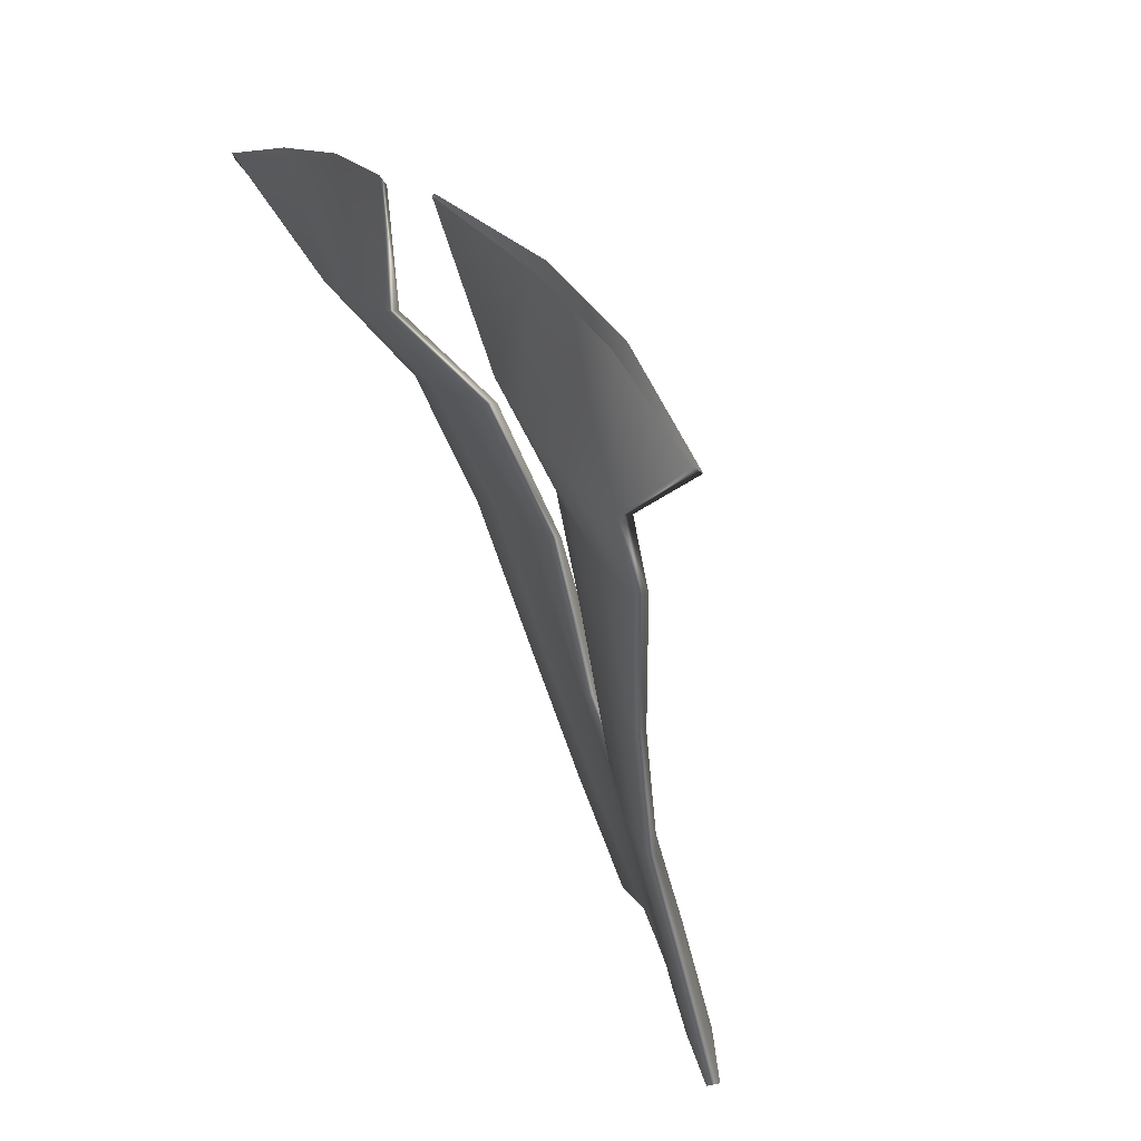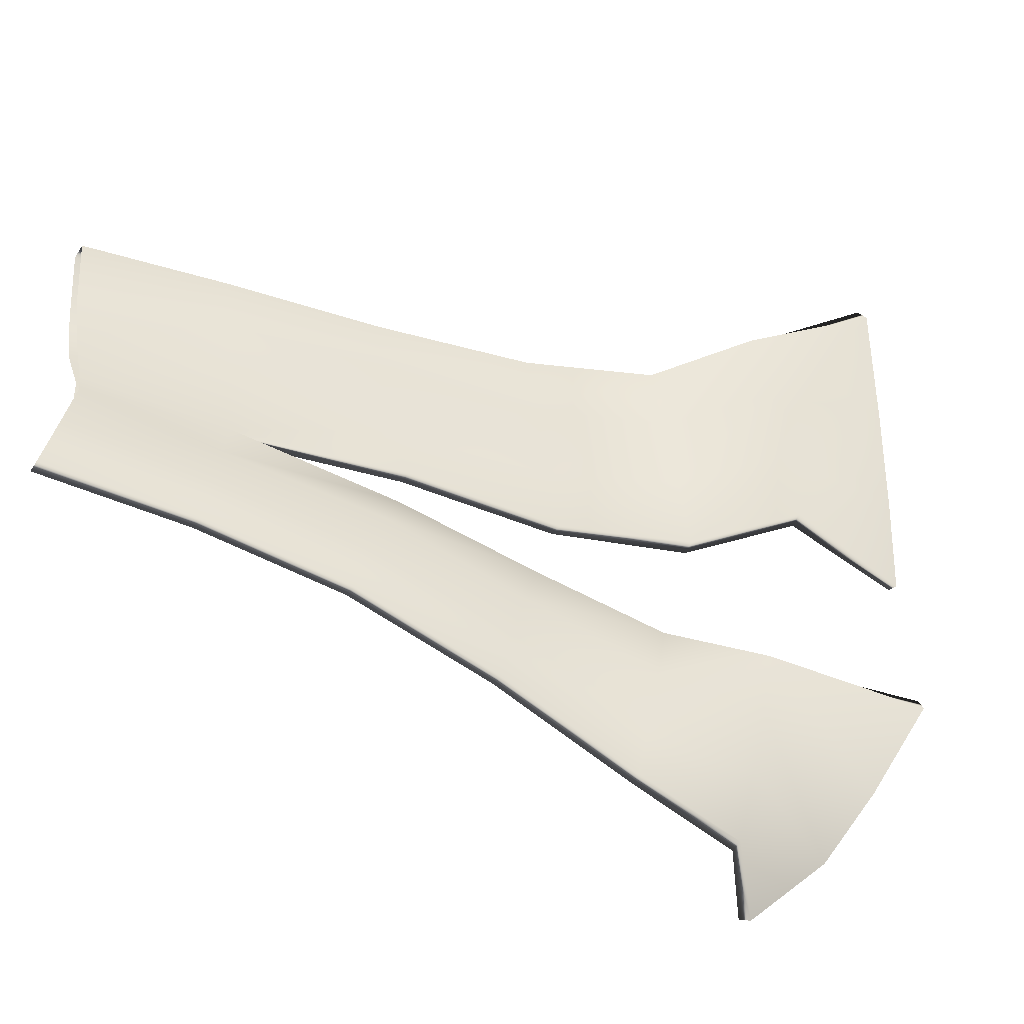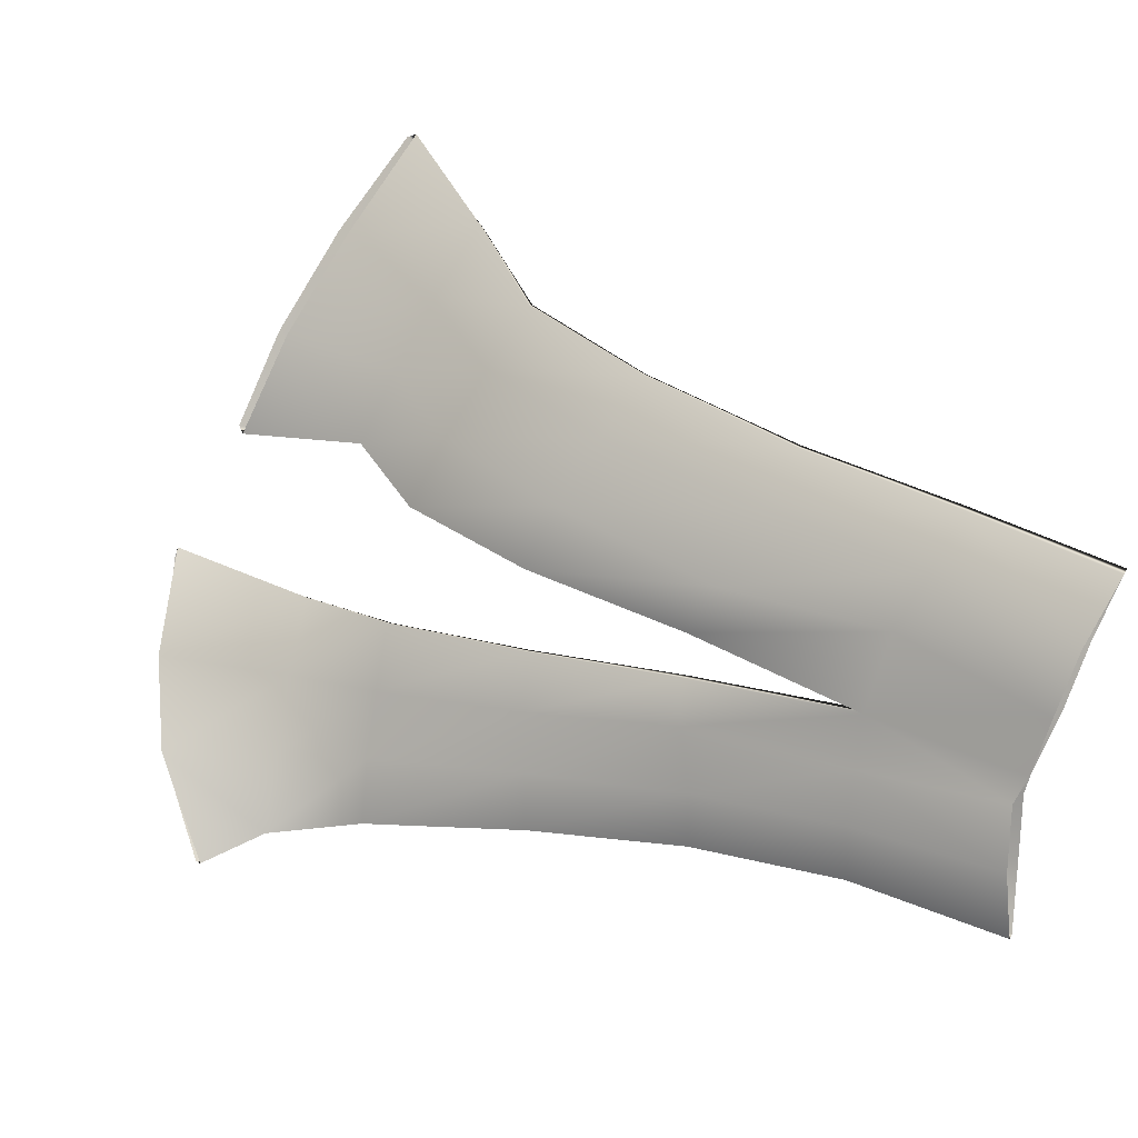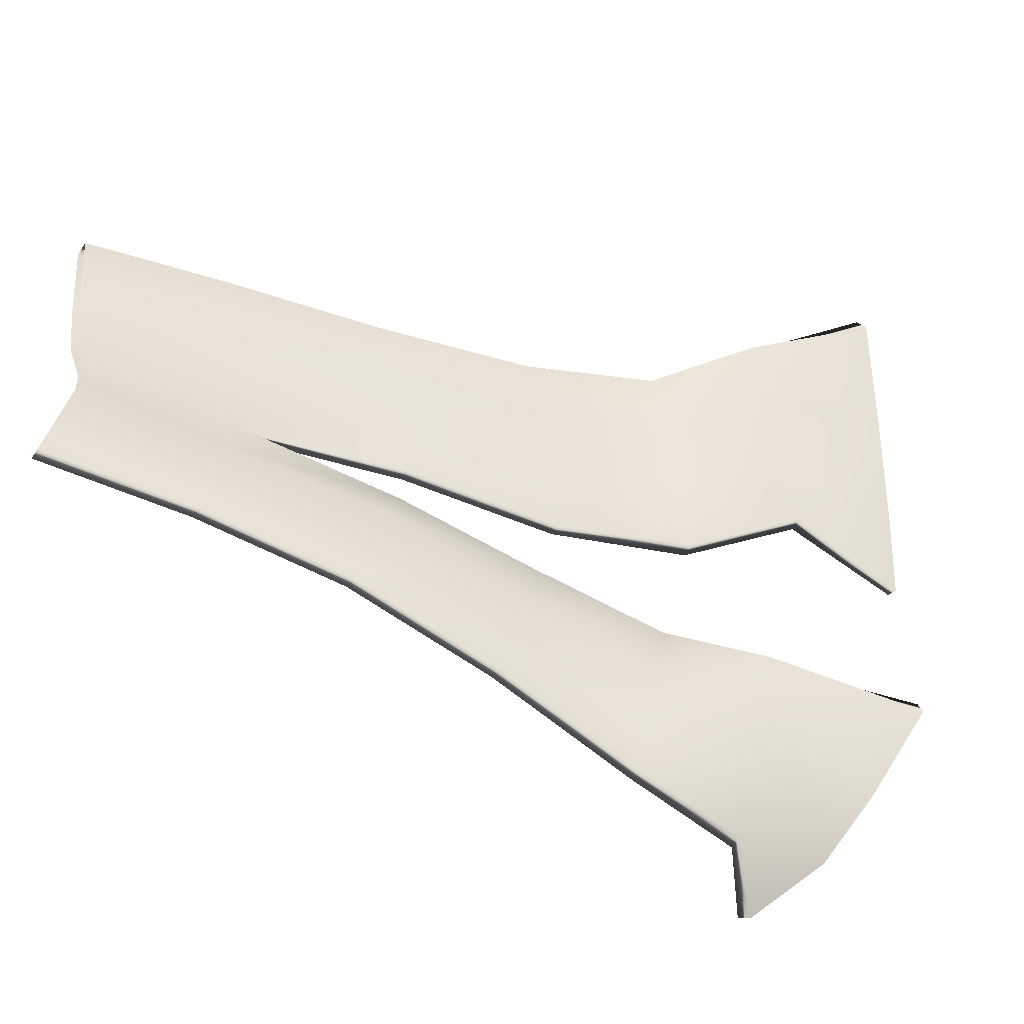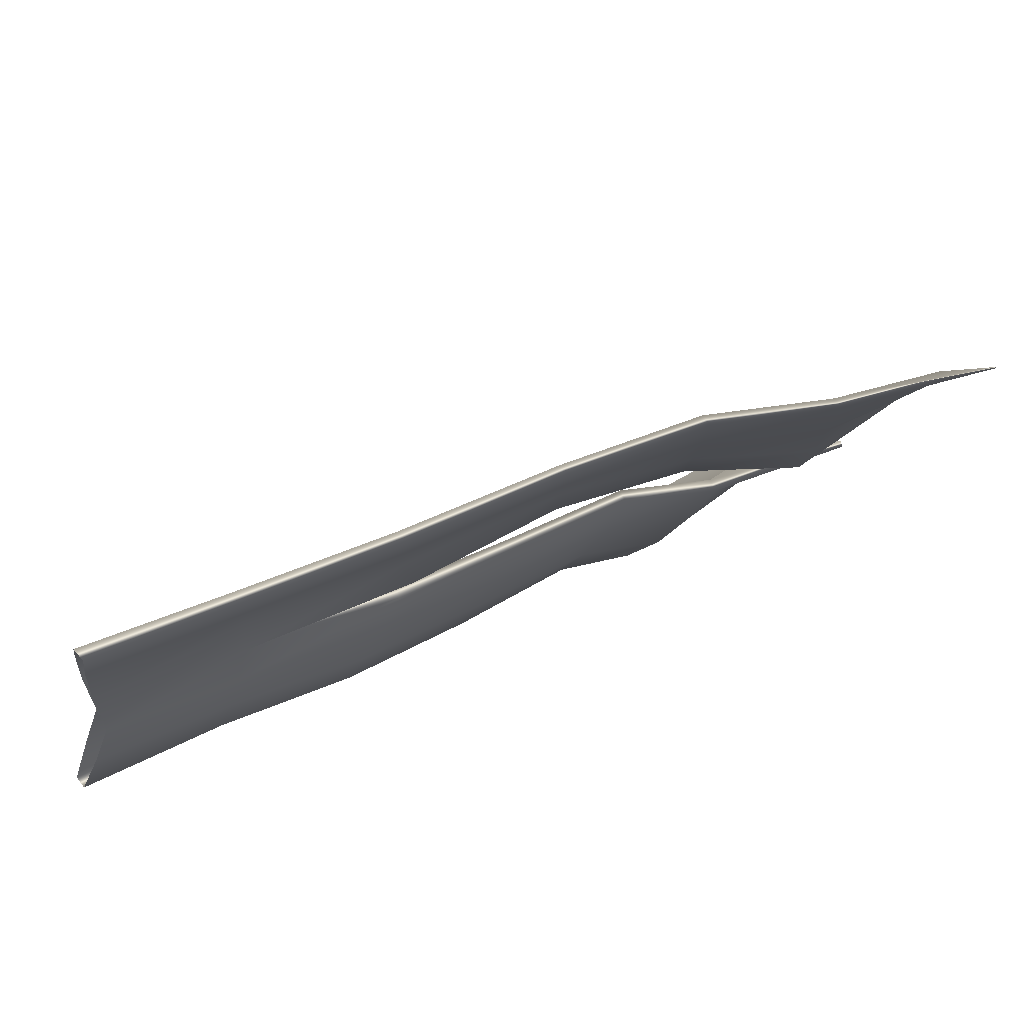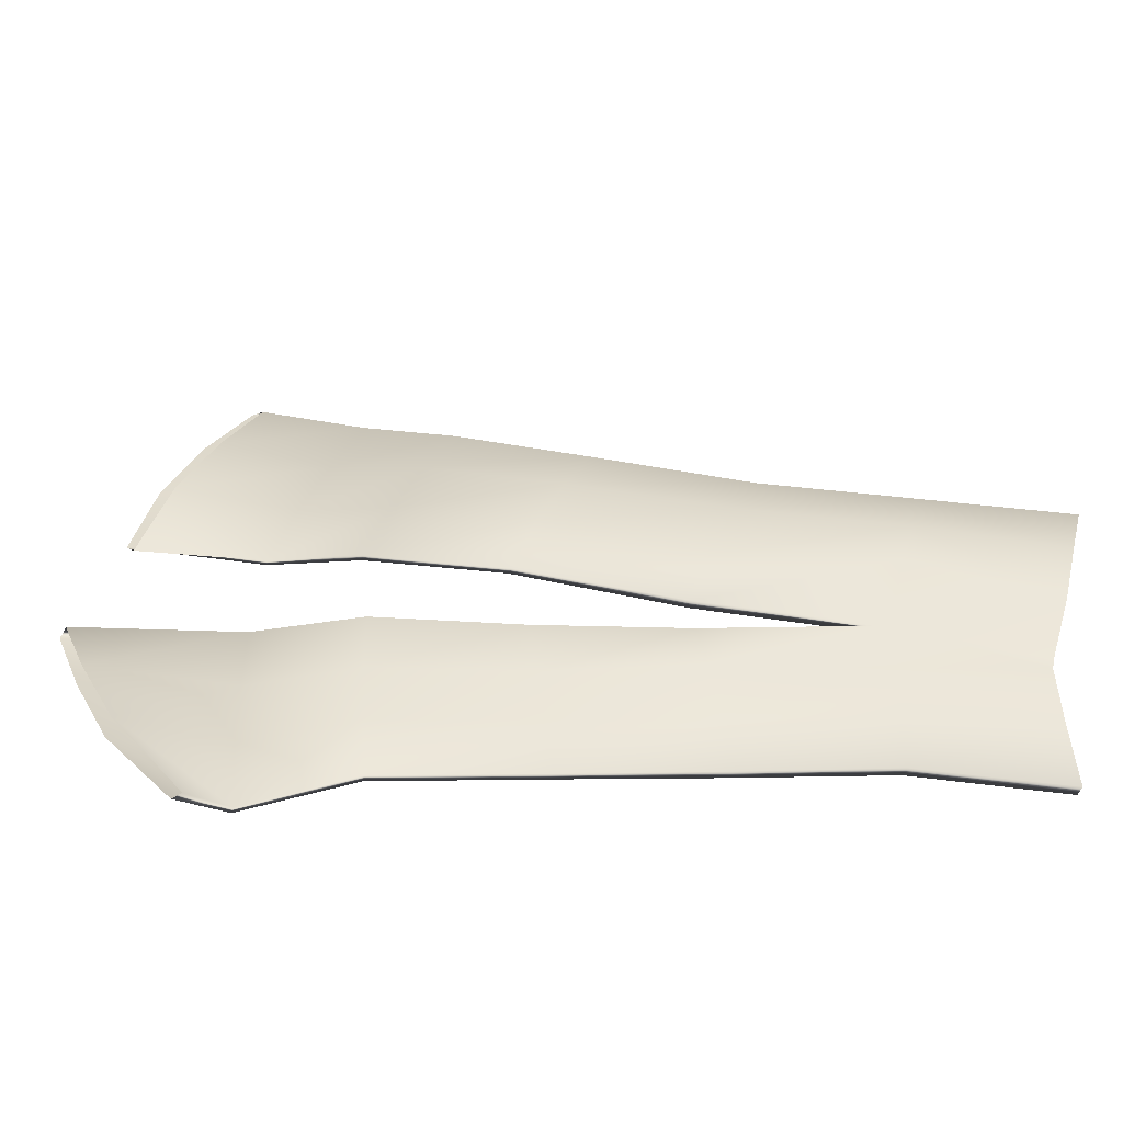
<metadata>
{"format":"obj","ext":"obj","renderer":"f3d","projection":"perspective","resolution":1024,"background":"white","views":[{"elev":-51.0,"azim":-45.2,"up":"+Y"},{"elev":-65.6,"azim":-172.2,"up":"+Y"},{"elev":23.7,"azim":60.4,"up":"+Y"},{"elev":-67.4,"azim":-172.6,"up":"+Y"},{"elev":-43.3,"azim":171.3,"up":"+Z"},{"elev":-28.2,"azim":29.9,"up":"+Y"}]}
</metadata>
<code>
g Posterior_Auricular_Muscle_Left:default1
v 0.2961 1.345 -0.05949
v 0.293 1.347 -0.05962
v 0.289 1.439 -0.132
v 0.2859 1.437 -0.13
v 0.3516 1.279 -0.04937
v 0.5564 1.298 -0.1964
v 0.5642 1.36 -0.2179
v 0.5608 1.36 -0.2218
v 0.2959 1.377 -0.07783
v 0.2933 1.409 -0.1032
v 0.2873 1.408 -0.1023
v 0.2898 1.377 -0.07739
v 0.5638 1.32 -0.1963
v 0.5658 1.34 -0.2029
v 0.5614 1.34 -0.2105
v 0.5594 1.319 -0.204
v 0.4098 1.329 -0.1082
v 0.413 1.329 -0.1057
v 0.4192 1.388 -0.1459
v 0.4159 1.387 -0.1481
v 0.4123 1.348 -0.1204
v 0.4139 1.37 -0.136
v 0.4165 1.349 -0.115
v 0.418 1.37 -0.1306
v 0.3254 1.347 -0.09273
v 0.3648 1.338 -0.09156
v 0.3854 1.283 -0.0652
v 0.4608 1.318 -0.1367
v 0.5186 1.368 -0.1958
v 0.4694 1.376 -0.1706
v 0.332 1.417 -0.1345
v 0.3712 1.4 -0.132
v 0.3271 1.369 -0.1067
v 0.3668 1.358 -0.106
v 0.3293 1.393 -0.1211
v 0.369 1.381 -0.1203
v 0.5185 1.334 -0.172
v 0.4686 1.336 -0.142
v 0.5195 1.351 -0.1828
v 0.4698 1.36 -0.158
v 0.458 1.318 -0.1399
v 0.3579 1.254 -0.04068
v 0.3676 1.337 -0.08776
v 0.3282 1.346 -0.08903
v 0.3741 1.401 -0.1292
v 0.3348 1.418 -0.1322
v 0.4659 1.375 -0.1734
v 0.5152 1.368 -0.1991
v 0.4643 1.335 -0.1486
v 0.5141 1.334 -0.1791
v 0.4655 1.359 -0.1641
v 0.5151 1.351 -0.1896
v 0.3704 1.36 -0.0999
v 0.3305 1.37 -0.1013
v 0.3726 1.382 -0.1142
v 0.3327 1.394 -0.1157
v 0.3662 1.225 -0.008084
v 0.3623 1.224 -0.008078
v 0.2933 1.307 -0.03435
v 0.2919 1.302 -0.03362
v 0.5659 1.25 -0.1849
v 0.5629 1.249 -0.1883
v 0.558 1.298 -0.1944
v 0.3902 1.262 -0.0589
v 0.3386 1.255 -0.007285
v 0.3179 1.28 -0.01592
v 0.3144 1.275 -0.01867
v 0.3351 1.25 -0.009527
v 0.5629 1.271 -0.1845
v 0.5598 1.292 -0.1872
v 0.5556 1.291 -0.1949
v 0.5587 1.271 -0.1921
v 0.4321 1.248 -0.09562
v 0.4353 1.248 -0.0932
v 0.422 1.304 -0.1015
v 0.419 1.303 -0.1042
v 0.4276 1.266 -0.1009
v 0.4228 1.284 -0.1041
v 0.4316 1.267 -0.09489
v 0.4267 1.286 -0.09793
v 0.3626 1.23 -0.03509
v 0.3923 1.242 -0.05741
v 0.5214 1.255 -0.1571
v 0.477 1.253 -0.1283
v 0.5162 1.308 -0.1644
v 0.4642 1.306 -0.132
v 0.3434 1.3 -0.06263
v 0.3786 1.303 -0.0753
v 0.3549 1.252 -0.04687
v 0.387 1.261 -0.06553
v 0.3485 1.277 -0.05584
v 0.3821 1.282 -0.07186
v 0.52 1.273 -0.1576
v 0.4749 1.271 -0.1294
v 0.5181 1.291 -0.1605
v 0.4692 1.291 -0.1299
v 0.474 1.253 -0.1312
v 0.5184 1.255 -0.1603
v 0.3951 1.242 -0.05414
v 0.3655 1.23 -0.03192
v 0.381 1.304 -0.07189
v 0.3457 1.303 -0.05933
v 0.4613 1.305 -0.1355
v 0.5129 1.307 -0.1681
v 0.4708 1.27 -0.136
v 0.5158 1.273 -0.1646
v 0.4653 1.291 -0.1368
v 0.5139 1.29 -0.1676
g Posterior_Auricular_Muscle_Left:Posterior_Auricular_Muscle_Left1_Mesh Posterior_Auricular_Muscle_Left:group1 polySurface7
f 12 11 35 33
f 44 1 2 25
f 9 1 44 54
f 25 2 12 33
f 4 3 46 31
f 11 4 31 35
f 14 7 29 39
f 13 14 39 37
f 52 15 16 50
f 54 53 55 56
f 85 63 13 37
f 50 16 6 104
f 29 7 8 48
f 48 8 15 52
f 46 3 10 56
f 56 10 9 54
f 35 36 34 33
f 36 22 21 34
f 25 26 43 44
f 26 17 18 43
f 43 18 23 53
f 44 43 53 54
f 33 34 26 25
f 34 21 17 26
f 46 45 32 31
f 45 19 20 32
f 31 32 36 35
f 32 20 22 36
f 29 30 40 39
f 30 19 24 40
f 39 40 38 37
f 40 24 23 38
f 49 21 22 51
f 50 49 51 52
f 85 28 41 104
f 28 18 17 41
f 37 38 28 85
f 38 23 18 28
f 41 17 21 49
f 104 41 49 50
f 48 47 30 29
f 47 20 19 30
f 51 22 20 47
f 52 51 47 48
f 55 24 19 45
f 56 55 45 46
f 53 23 24 55
f 68 67 91 89
f 100 57 58 81
f 65 57 100 42
f 81 58 68 89
f 60 59 102 87
f 67 60 87 91
f 70 63 85 95
f 69 70 95 93
f 108 71 72 106
f 98 62 61 83
f 83 61 69 93
f 106 72 62 98
f 42 64 27 5
f 104 6 71 108
f 102 59 66 5
f 5 66 65 42
f 91 92 90 89
f 92 78 77 90
f 81 82 99 100
f 82 73 74 99
f 99 74 79 64
f 100 99 64 42
f 89 90 82 81
f 90 77 73 82
f 102 101 88 87
f 101 75 76 88
f 87 88 92 91
f 88 76 78 92
f 85 86 96 95
f 86 75 80 96
f 95 96 94 93
f 96 80 79 94
f 105 77 78 107
f 106 105 107 108
f 83 84 97 98
f 84 74 73 97
f 93 94 84 83
f 94 79 74 84
f 97 73 77 105
f 98 97 105 106
f 104 103 86 85
f 103 76 75 86
f 107 78 76 103
f 108 107 103 104
f 27 80 75 101
f 5 27 101 102
f 64 79 80 27

</code>
